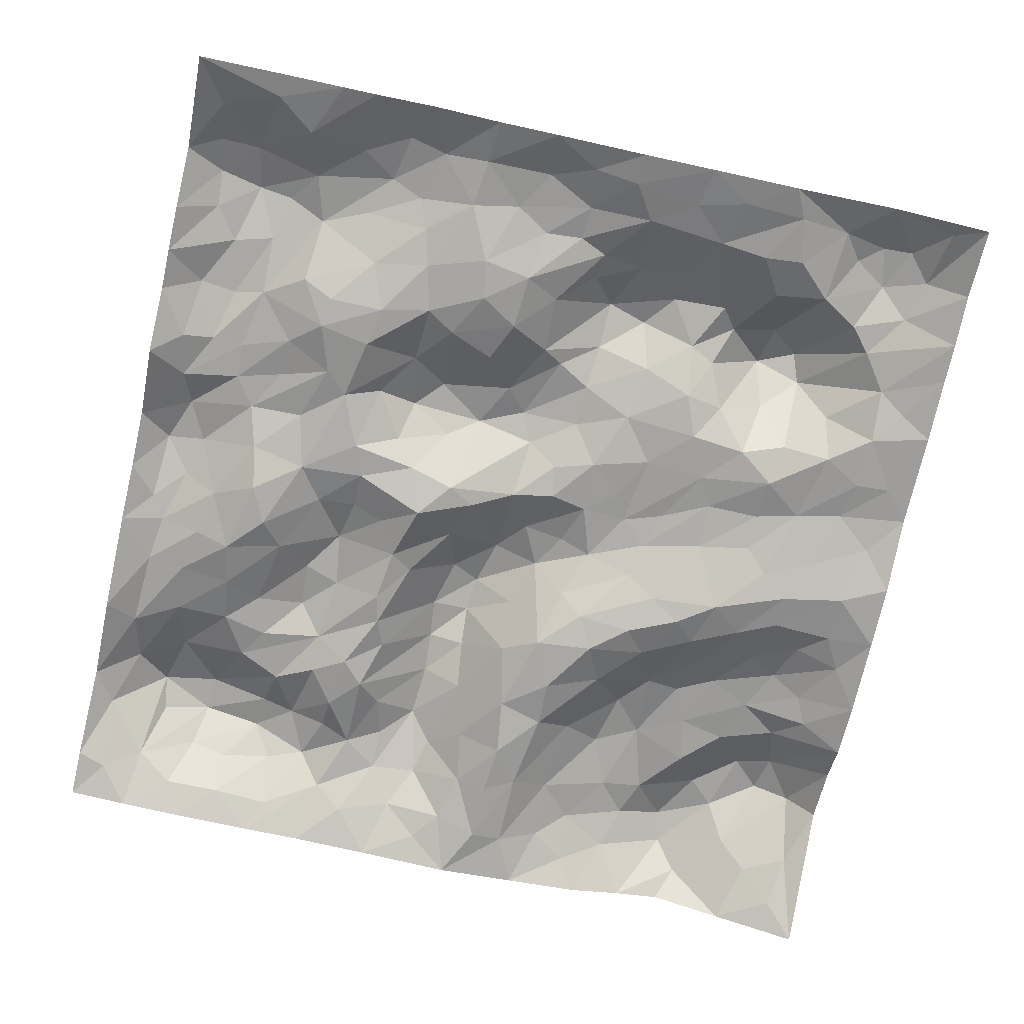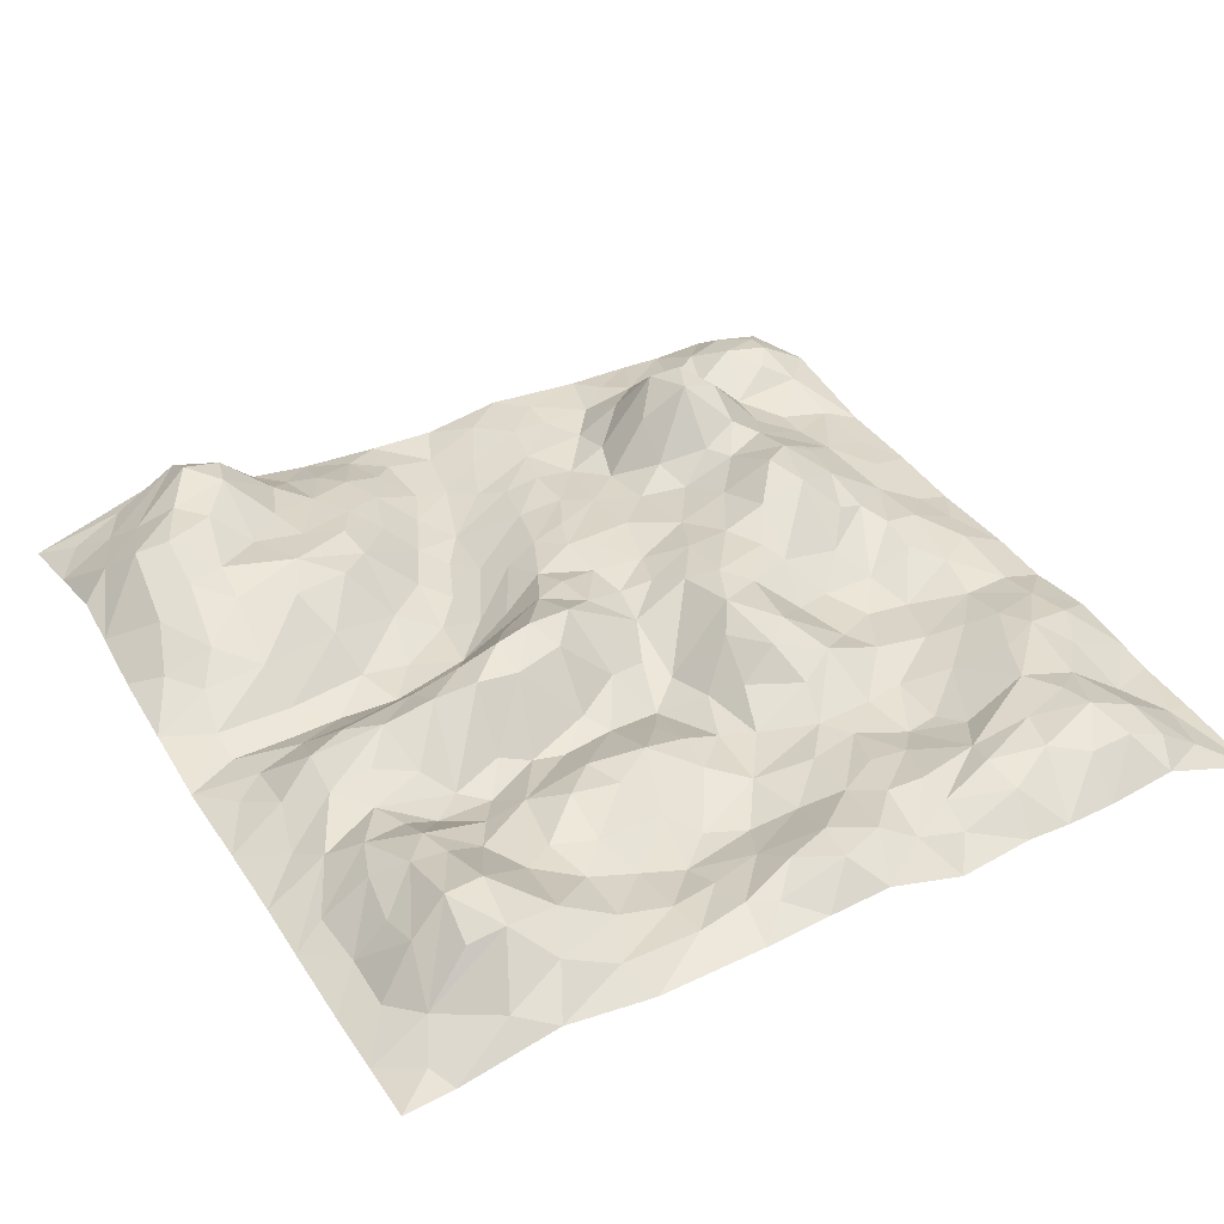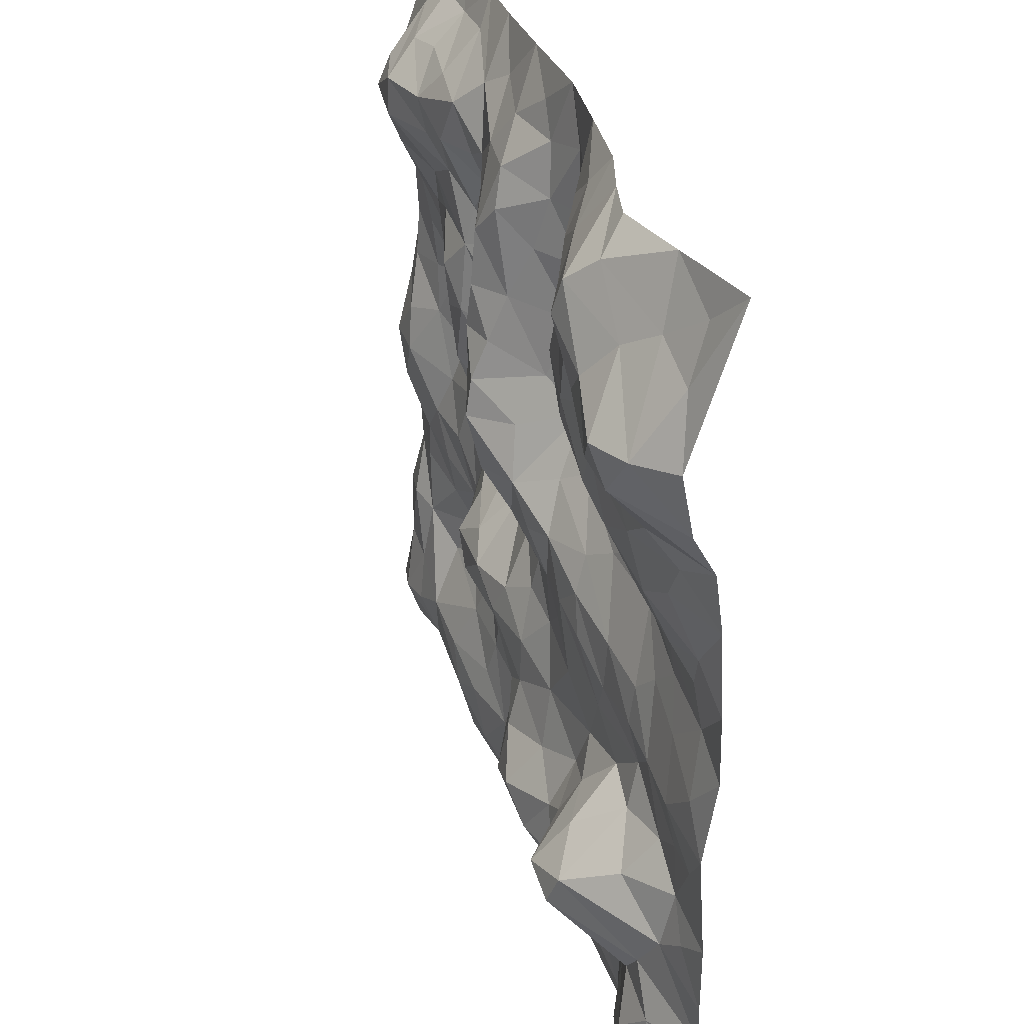
<metadata>
{"format":"obj","ext":"obj","renderer":"f3d","projection":"perspective","resolution":1024,"background":"white","views":[{"elev":-74.0,"azim":167.6,"up":"+Y"},{"elev":37.9,"azim":60.6,"up":"+Y"},{"elev":31.9,"azim":-106.4,"up":"+Z"}]}
</metadata>
<code>
o Terrain-NoFarm
v -0.02681 -0.2875 0.1373
v -0.1074 12.68 35.25
v -13.21 21.23 42.19
v -0.000299 9.12 57.71
v 0.06704 8.334 74.29
v 0.04414 8.817 89.38
v 0.1109 5.082 113.5
v -13.19 13.91 121.7
v 0.04725 13.47 140.5
v -0.09101 11.71 161.5
v 0.0596 9.857 183.4
v -14.99 14.23 181.4
v -0.1123 8.022 219.3
v -0.1028 12.25 250.1
v -0.01793 5.042 283.1
v -0.08799 3.161 299.9
v -9.824 14.86 172.8
v -12.8 12.59 198
v -15.16 21.32 242.4
v -8.106 15.47 262.3
v -10.25 5.614 286.9
v -10.61 7.935 16.02
v -14.24 18.96 55.47
v -10.75 10.89 106
v -17.56 19.77 133.4
v -11.38 13.94 225.1
v -11.1 20.92 149.5
v -13.24 17.51 84.97
v -11.58 17.06 29.92
v -22.75 19.95 67.24
v -23.41 11.31 280.2
v -21 1.806 299.8
v -20.77 18.48 162.3
v -32.94 1.292 0.01637
v -21.9 14.76 105.4
v -24.66 20.38 147.6
v -26.31 11.34 199.1
v -26.6 29.78 253.3
v -31.14 3.223 8.529
v -28.64 24.34 45.95
v -27.82 15.1 216.7
v -28.87 25.69 264.9
v -25.9 18.93 30.54
v -32.16 23.41 234
v -26.49 19.54 86.89
v -29.71 10.16 182.7
v -42.86 1.434 300
v -33.65 15.61 118.7
v -33.28 15.41 106.1
v -33.26 11.05 165.9
v -36.7 6.926 288.6
v -37.45 15.88 84.15
v -44.64 7.187 19.41
v -36.93 19.57 63.39
v -40.73 22.08 47.09
v -41.16 14.43 129
v -45.13 9.144 200
v -45.62 30.8 263.2
v -49.58 17.52 35.89
v -42.57 5.54 184.6
v -55.7 17.42 231.5
v -42.83 20.47 275.4
v -48.52 5.087 158.5
v -46.8 14.12 216.6
v -50.99 10.32 99.38
v -45.46 9.634 143.3
v -46.32 31.08 250.5
v -56.63 6.582 288.1
v -54.4 19.64 52.9
v -52.55 10.4 74.62
v -53.75 1.838 0.01267
v -50.26 12.85 113.6
v -54.75 4.791 171.6
v -56.46 17.26 276.9
v -62.39 5.356 90.01
v -66.73 25.92 264
v -65.25 8.134 147.2
v -66.12 3.56 0.1138
v -63.67 6.4 79.17
v -60.6 11.66 127.7
v -62.77 10 181.3
v -58.04 15.41 206.4
v -62.82 15.68 220.7
v -65.65 13.38 22.2
v -71.15 16.59 238.4
v -71.14 17.38 45.56
v -67.91 8.013 107.5
v -68.05 23.38 251.5
v -71.39 1.505 300
v -77.74 17.23 30.95
v -73.98 18.96 274.4
v -76.35 6.75 289.3
v -77.35 10.23 62.73
v -74.18 11.41 159.6
v -74.46 17.99 189.6
v -80.56 6.191 93.4
v -84.75 18.09 174.7
v -83.28 5.898 79.18
v -81.64 12.67 13.66
v -88.44 7.823 145.6
v -75.6 19.94 206.1
v -80.02 21.8 253.7
v -76.06 9.311 115.4
v -88.62 5.512 -0.04517
v -87.6 17.39 194
v -84.07 7.525 134.1
v -88.16 12.39 158.9
v -93.8 10.8 45.98
v -85.2 11.65 230.4
v -87.39 19.29 269.6
v -92.35 1.692 299.9
v -89.27 14.64 35.55
v -84.87 14.92 216.9
v -96.37 11.05 279
v -89.15 15.7 112.4
v -95.3 12.01 16.92
v -97.19 8.231 59.12
v -94.48 9.738 242.2
v -101.3 7.562 75.78
v -99.97 16.22 96.86
v -93.36 14.78 253.5
v -99.79 13.96 129.2
v -97.12 7.283 222.6
v -99.84 9.683 162.4
v -107.4 7.755 138.1
v -104.4 7.71 192.8
v -109.4 8.552 33.01
v -111.4 7.713 15.73
v -113.2 2.394 154.1
v -110.5 10.76 213.4
v -107.1 5.783 285.3
v -103.3 23.29 116.2
v -106.7 8.119 203.1
v -104.7 14.41 258.4
v -112.7 2.185 0.02482
v -111.4 8.294 82.42
v -105 7.752 230.8
v -113.2 14.07 239
v -107 8.179 174.6
v -117 15.05 267.8
v -112.9 23.89 106.3
v -115 11.01 180.2
v -118.1 4.929 52.03
v -118.3 20.1 125
v -120 1.007 299.9
v -117.2 18.23 253.4
v -126.6 10.78 30.11
v -123.7 5.149 142
v -120.7 4.488 66.08
v -134.7 2.979 0.06253
v -127.7 26.15 196.4
v -126 9.439 280.3
v -129.7 24.17 117.9
v -129.1 26.83 210.5
v -130.1 25.46 225.2
v -134.2 7.416 74.88
v -127.6 11.5 162.4
v -128.6 23.65 243.7
v -133.4 6.932 147.7
v -135.6 9.929 15.69
v -127.9 11.27 89.45
v -132.6 26.71 179
v -135.8 6.432 55.23
v -133.8 16.55 266.6
v -138.3 20.45 101.6
v -145.9 23.45 110.7
v -153.3 -0.1824 300.1
v -138.8 11.54 37.79
v -141.4 28.85 197.1
v -137.2 19.4 253.7
v -138.7 3.662 289.4
v -147.1 4.477 279
v -148.4 15.75 82.81
v -142.8 31.03 184.8
v -142.2 23.48 210.6
v -151 20.31 121.3
v -147.4 27.41 167.7
v -144.2 17.42 226.7
v -148.7 11.67 141.3
v -153.3 11.37 24.78
v -148.9 10.37 244.4
v -152 6.039 262.2
v -151.6 6.025 9.781
v -147.9 12.68 62.11
v -152.6 13.25 37.04
v -162.7 15.43 41.72
v -156.9 19.91 155.3
v -162 1.232 224.3
v -157.1 18.69 187.3
v -161.6 18.81 51.36
v -168 4.375 11.46
v -162.1 14.64 127.6
v -164.1 12.71 138.9
v -157.8 8.743 203.9
v -162.3 0.0195 282.1
v -168.1 1.596 0.04953
v -155.7 19.43 87.64
v -164.5 -0.4828 243.7
v -163.9 21.57 170.1
v -162.8 0.0893 261.4
v -170.3 28.71 61.91
v -167.1 19.5 109.9
v -167.8 20.11 94.71
v -170.4 0.6391 195.7
v -171.6 18.77 157
v -176.2 8.429 24.33
v -169.4 24.7 78.88
v -177.4 13.95 141.8
v -176.9 12.7 122.9
v -178.1 -0.1091 212.5
v -174 2.472 256.6
v -173.7 2.787 282.8
v -175.8 9.48 176.3
v -181.6 2.488 300
v -178.1 21.13 44.51
v -183.3 15.45 160.1
v -178.3 2.272 229.2
v -184.8 30.07 66.55
v -185.6 14.96 102
v -189.2 18.82 82.22
v -188.9 13.78 132.9
v -188.1 9.697 280.5
v -187.7 11.86 259.3
v -194.8 2.476 0.04419
v -192.1 6.378 14.6
v -197.5 12.78 117.3
v -191 12.6 232.4
v -194.3 26.66 54.38
v -184.5 2.495 182.1
v -191 -0.4933 193.4
v -193.7 14.95 142.8
v -196 18.86 40.91
v -204.9 10.29 27.2
v -197.8 6.007 207.7
v -200.5 9.938 289.4
v -203.4 12.74 151
v -199.4 16.35 272.8
v -204.3 -0.131 182.8
v -208.4 5.314 299.9
v -212.3 10 102.8
v -206.4 12.61 87.79
v -207.9 13.32 137.7
v -210.7 2.993 168.7
v -204.9 22.43 239.4
v -210 4.679 10.01
v -200.5 8.56 162.8
v -212.2 22.39 257.6
v -212 3.887 192.1
v -213.3 20.52 52.59
v -204.5 21.07 70.01
v -219.8 18.03 208
v -209.8 20.51 219.6
v -217.1 19.11 283.5
v -213.7 20.68 74.9
v -222.4 25.68 269.8
v -219.2 9.769 118.3
v -226.7 2.21 0.009863
v -219.2 24.72 60.64
v -220.3 15.11 90.65
v -224.7 10.12 129
v -222.1 -0.1695 175.1
v -224.8 8.966 145.5
v -222 7.913 28.65
v -227.6 10.74 300
v -233 35.95 72.91
v -227.6 25 256.6
v -231.9 4.927 10.93
v -230.4 12.43 42.34
v -235.6 -0.3025 165.9
v -231.9 7.621 104.3
v -220.8 23.99 232.2
v -230.1 3.684 183.2
v -237.8 11.78 192.8
v -232 20.45 209.8
v -241.8 30.46 281.3
v -237.6 20.39 222.9
v -239.3 32.95 270.1
v -236 30.45 58.53
v -236.8 24.17 88.28
v -235.7 6.167 27.25
v -243.4 6.331 141.5
v -244.8 5.084 113.7
v -241 20.74 239.5
v -244.1 14.3 299.9
v -249.8 30.18 251.6
v -247.3 3.084 175.4
v -245.3 17.8 202.3
v -246.5 34.91 66.99
v -250.1 32.11 77.41
v -248.5 9.703 39.41
v -247.5 9.307 99.2
v -249.8 22.44 290
v -243.5 8.223 128.6
v -265.8 7.613 0.006379
v -250.6 10.73 13.17
v -251.2 2.949 149.1
v -254.4 19.38 226.2
v -258.6 7.303 124.7
v -257.2 11.13 186.5
v -258.1 15.47 23.1
v -260.3 16.43 209.4
v -261.6 15.56 85.39
v -261 0.5265 157.1
v -267.8 13.73 193.4
v -264.8 4.653 99.24
v -261.5 2.613 169
v -266.2 31.41 239.6
v -269.7 7.727 300
v -259.3 31.05 260.7
v -266.9 17.01 16.56
v -269.2 3.542 141.7
v -262.5 13.2 47.9
v -273.9 16.27 218.7
v -276.6 13.85 279.6
v -270.3 18.05 31.25
v -279.4 10.63 199.5
v -278.6 8.581 69.65
v -275.5 7.238 121.2
v -273.4 7.333 178.6
v -278.4 4.996 107.2
v -270 12.45 56.73
v -276.5 33.99 250.1
v -266.5 22.28 272.5
v -283 3.119 170.1
v -279.3 29.59 236.1
v -277.3 14.99 15.86
v -279.3 4.297 88.45
v -280.8 12.78 41.19
v -283.3 0.2028 152.9
v -288.3 4.45 4.935
v -288.8 4.924 132
v -285.4 13.23 25.83
v -284 9.157 209.8
v -288.7 5.602 288.7
v -289.9 4.722 182.5
v -292 12.06 271.1
v -300 2.601 45.14
v -289.4 27.01 249.8
v -300 3.054 59.93
v -288.7 5.464 76.6
v -290.9 4.794 106.4
v -300 3.743 26.08
v -300 0.4304 145.1
v -299.9 2.049 197.2
v -300 2.857 83
v -299.8 4.568 217
v -300 5.035 117.5
v -300 0.835 168.6
v -300 11.83 230.2
v -300.1 -0.6643 299.8
v -299.9 -0.6234 0.1877
v -299.8 15.53 250
f 3 4 2
f 6 24 7
f 7 8 9
f 20 15 14
f 1 22 2
f 9 27 10
f 10 17 11
f 11 18 13
f 13 26 14
f 4 23 5
f 28 24 6
f 19 20 14
f 29 3 2
f 12 18 11
f 20 21 15
f 21 16 15
f 5 28 6
f 24 8 7
f 17 12 11
f 26 19 14
f 22 29 2
f 3 23 4
f 8 25 9
f 23 30 5
f 10 27 17
f 30 28 5
f 25 27 9
f 18 26 13
f 20 31 21
f 21 32 16
f 27 33 17
f 38 31 20
f 38 42 31
f 36 33 27
f 41 19 26
f 25 36 27
f 18 37 26
f 19 38 20
f 1 39 22
f 22 43 29
f 29 43 3
f 24 35 8
f 33 12 17
f 1 34 39
f 43 40 3
f 28 35 24
f 41 44 19
f 22 39 43
f 28 30 45
f 8 48 25
f 37 41 26
f 28 45 35
f 23 40 30
f 12 46 18
f 46 37 18
f 3 40 23
f 35 49 8
f 49 48 8
f 36 50 33
f 44 38 19
f 33 50 12
f 31 32 21
f 52 49 35
f 50 46 12
f 45 52 35
f 31 51 32
f 40 54 30
f 25 56 36
f 51 47 32
f 54 45 30
f 43 39 53
f 48 56 25
f 38 58 42
f 55 54 40
f 66 50 36
f 37 57 41
f 54 52 45
f 44 67 38
f 42 58 31
f 43 59 40
f 50 60 46
f 46 60 37
f 64 44 41
f 58 62 31
f 59 55 40
f 31 62 51
f 63 60 50
f 38 67 58
f 65 48 49
f 48 72 56
f 60 57 37
f 53 59 43
f 52 65 49
f 64 61 44
f 56 66 36
f 66 63 50
f 51 68 47
f 55 69 54
f 57 64 41
f 54 69 52
f 34 71 39
f 65 72 48
f 61 67 44
f 62 68 51
f 39 71 53
f 63 73 60
f 62 74 68
f 69 70 52
f 59 69 55
f 70 75 52
f 52 75 65
f 58 76 62
f 60 81 57
f 71 78 53
f 56 80 66
f 77 63 66
f 73 81 60
f 76 74 62
f 53 84 59
f 79 75 70
f 57 82 64
f 81 82 57
f 64 83 61
f 53 78 84
f 72 87 56
f 87 80 56
f 80 77 66
f 77 73 63
f 61 85 67
f 65 87 72
f 67 88 58
f 68 89 47
f 81 95 82
f 82 83 64
f 85 88 67
f 59 90 69
f 94 73 77
f 73 94 81
f 70 93 79
f 75 87 65
f 59 84 90
f 69 93 70
f 87 103 80
f 88 76 58
f 91 68 74
f 68 92 89
f 90 86 69
f 69 86 93
f 101 83 82
f 76 91 74
f 75 96 87
f 103 77 80
f 81 97 95
f 95 101 82
f 78 99 84
f 79 98 75
f 83 113 61
f 101 113 83
f 113 85 61
f 91 92 68
f 99 90 84
f 93 98 79
f 98 96 75
f 103 106 77
f 100 94 77
f 94 97 81
f 102 76 88
f 78 104 99
f 76 110 91
f 87 96 103
f 77 106 100
f 95 105 101
f 85 102 88
f 86 108 93
f 102 110 76
f 112 108 86
f 113 109 85
f 91 110 92
f 90 112 86
f 103 115 106
f 109 102 85
f 94 107 97
f 109 118 102
f 92 114 89
f 96 120 103
f 105 113 101
f 93 117 98
f 114 111 89
f 108 117 93
f 100 107 94
f 97 105 95
f 102 121 110
f 92 110 114
f 99 116 90
f 98 119 96
f 103 120 115
f 102 118 121
f 116 112 90
f 119 120 96
f 115 122 106
f 99 104 116
f 113 123 109
f 115 132 122
f 123 118 109
f 114 131 111
f 106 125 100
f 107 124 97
f 105 126 113
f 139 126 105
f 133 123 113
f 134 114 110
f 117 119 98
f 120 132 115
f 122 125 106
f 97 139 105
f 126 133 113
f 123 137 118
f 121 134 110
f 116 127 112
f 112 127 108
f 100 129 107
f 124 139 97
f 107 129 124
f 104 135 116
f 136 120 119
f 118 134 121
f 120 141 132
f 130 137 123
f 128 127 116
f 133 130 123
f 137 134 118
f 135 128 116
f 125 129 100
f 137 138 134
f 140 114 134
f 108 127 117
f 140 131 114
f 122 144 125
f 127 143 117
f 142 126 139
f 111 131 145
f 132 144 122
f 124 129 139
f 119 149 136
f 136 141 120
f 138 146 134
f 117 143 119
f 134 146 140
f 127 128 147
f 125 148 129
f 143 149 119
f 126 142 133
f 157 142 139
f 151 133 142
f 141 153 132
f 133 151 130
f 136 161 141
f 129 157 139
f 135 150 128
f 149 156 136
f 153 144 132
f 130 154 137
f 137 155 138
f 160 147 128
f 127 147 143
f 151 154 130
f 131 152 145
f 144 148 125
f 148 159 129
f 162 151 142
f 140 152 131
f 156 161 136
f 137 154 155
f 138 158 146
f 158 140 146
f 141 165 153
f 159 157 129
f 155 158 138
f 150 160 128
f 143 163 149
f 147 168 143
f 158 164 140
f 140 164 152
f 168 163 143
f 163 156 149
f 161 165 141
f 153 148 144
f 142 157 162
f 158 170 164
f 171 145 152
f 162 174 151
f 154 175 155
f 164 172 152
f 172 171 152
f 171 167 145
f 156 173 161
f 165 166 153
f 151 169 154
f 155 178 158
f 178 170 158
f 173 165 161
f 157 177 162
f 151 174 169
f 166 176 153
f 159 177 157
f 175 178 155
f 163 184 156
f 153 176 148
f 179 177 159
f 169 175 154
f 160 180 147
f 168 185 163
f 148 179 159
f 148 176 179
f 177 174 162
f 178 181 170
f 180 168 147
f 170 182 164
f 182 172 164
f 150 183 160
f 183 180 160
f 185 186 163
f 184 173 156
f 180 185 168
f 186 184 163
f 181 182 170
f 173 197 165
f 179 187 177
f 172 167 171
f 197 166 165
f 178 188 181
f 174 189 169
f 169 194 175
f 175 194 178
f 186 190 184
f 176 192 179
f 177 199 174
f 191 180 183
f 179 193 187
f 169 189 194
f 172 195 167
f 150 196 183
f 198 182 181
f 201 173 184
f 187 199 177
f 194 188 178
f 181 188 198
f 166 202 176
f 192 193 179
f 182 195 172
f 183 196 191
f 203 166 197
f 174 199 189
f 200 195 182
f 182 198 200
f 184 190 201
f 203 202 166
f 189 204 194
f 180 206 185
f 202 192 176
f 205 199 187
f 173 207 197
f 197 207 203
f 204 188 194
f 191 206 180
f 206 186 185
f 201 207 173
f 193 208 187
f 199 204 189
f 211 195 200
f 187 208 205
f 199 213 204
f 204 210 188
f 198 211 200
f 195 212 167
f 188 217 198
f 186 215 190
f 211 212 195
f 212 214 167
f 192 209 193
f 210 217 188
f 190 215 201
f 202 209 192
f 205 216 199
f 216 213 199
f 203 219 202
f 193 209 208
f 201 218 207
f 202 219 209
f 213 229 204
f 217 211 198
f 211 223 212
f 191 225 206
f 206 215 186
f 220 203 207
f 221 208 209
f 204 230 210
f 223 222 212
f 201 228 218
f 196 224 191
f 218 220 207
f 205 208 216
f 217 227 211
f 215 228 201
f 208 231 216
f 212 222 214
f 191 224 225
f 229 230 204
f 227 223 211
f 209 219 226
f 216 246 213
f 213 246 229
f 220 219 203
f 209 226 221
f 215 232 228
f 206 233 215
f 221 231 208
f 234 217 210
f 225 233 206
f 210 230 234
f 222 235 214
f 233 232 215
f 236 246 216
f 237 222 223
f 231 236 216
f 229 238 230
f 227 244 223
f 235 239 214
f 218 250 220
f 219 240 226
f 220 241 219
f 217 234 227
f 231 242 236
f 229 243 238
f 222 237 235
f 228 250 218
f 234 252 227
f 244 247 223
f 223 247 237
f 224 245 225
f 228 249 250
f 241 240 219
f 226 231 221
f 246 243 229
f 238 248 230
f 248 234 230
f 250 241 220
f 245 233 225
f 227 252 244
f 232 233 228
f 226 256 231
f 256 242 231
f 251 252 234
f 250 254 241
f 237 253 235
f 238 261 248
f 248 251 234
f 247 255 237
f 233 249 228
f 249 258 250
f 240 256 226
f 253 239 235
f 224 257 245
f 241 259 240
f 261 238 243
f 255 253 237
f 258 254 250
f 252 271 244
f 236 262 246
f 262 243 246
f 254 259 241
f 260 236 242
f 271 247 244
f 245 267 233
f 267 263 233
f 254 265 259
f 256 260 242
f 262 236 260
f 263 249 233
f 251 271 252
f 258 265 254
f 266 255 247
f 253 264 239
f 257 267 245
f 270 256 240
f 248 272 251
f 263 268 249
f 249 268 258
f 240 259 270
f 243 269 261
f 261 272 248
f 271 266 247
f 251 274 271
f 275 264 253
f 262 269 243
f 278 265 258
f 273 274 251
f 255 277 253
f 277 275 253
f 283 266 271
f 263 280 268
f 268 278 258
f 279 270 259
f 274 276 271
f 259 265 279
f 272 273 251
f 271 276 283
f 266 277 255
f 260 293 262
f 256 282 260
f 267 280 263
f 256 270 282
f 262 293 281
f 262 281 269
f 269 272 261
f 290 278 268
f 272 286 273
f 273 287 274
f 283 285 266
f 285 277 266
f 275 292 264
f 280 290 268
f 278 288 265
f 265 289 279
f 279 291 270
f 282 293 260
f 295 280 267
f 272 269 286
f 287 276 274
f 264 292 284
f 295 290 280
f 265 288 289
f 257 295 267
f 296 269 281
f 297 283 276
f 294 295 257
f 291 282 270
f 298 281 293
f 286 299 273
f 301 297 276
f 277 309 275
f 289 291 279
f 299 287 273
f 287 301 276
f 285 309 277
f 295 300 290
f 312 288 278
f 289 302 291
f 281 298 296
f 296 303 269
f 303 286 269
f 290 312 278
f 305 282 291
f 304 301 287
f 321 289 288
f 282 298 293
f 286 306 299
f 297 307 283
f 292 308 284
f 288 312 321
f 302 305 291
f 275 309 323
f 299 304 287
f 307 285 283
f 323 292 275
f 295 310 300
f 303 306 286
f 296 311 303
f 301 313 297
f 300 315 290
f 305 298 282
f 304 316 301
f 323 314 292
f 315 312 290
f 294 310 295
f 298 311 296
f 285 307 309
f 292 314 308
f 300 310 315
f 289 317 302
f 305 320 298
f 320 318 298
f 306 319 299
f 297 313 307
f 318 311 298
f 302 327 305
f 307 322 309
f 289 321 317
f 299 319 304
f 303 329 306
f 306 324 319
f 313 325 307
f 317 327 302
f 305 327 320
f 309 322 323
f 315 328 312
f 312 328 321
f 311 329 303
f 310 326 315
f 329 324 306
f 294 326 310
f 325 322 307
f 330 326 294
f 315 332 328
f 301 333 313
f 326 332 315
f 316 333 301
f 318 331 311
f 319 335 304
f 335 316 304
f 334 308 314
f 331 329 311
f 322 338 323
f 323 338 314
f 338 336 314
f 321 337 317
f 325 338 322
f 294 351 330
f 328 337 321
f 317 340 327
f 320 341 318
f 324 335 319
f 327 341 320
f 313 346 325
f 333 346 313
f 346 349 325
f 349 338 325
f 336 334 314
f 330 332 326
f 332 342 328
f 342 337 328
f 317 337 339
f 339 340 317
f 340 345 327
f 335 344 316
f 316 344 333
f 327 345 341
f 341 347 318
f 347 331 318
f 331 343 329
f 329 348 324
f 334 350 308
f 330 351 332
f 344 346 333
f 348 335 324
f 338 352 336
f 343 348 329
f 347 343 331
f 336 350 334
f 340 339 345
f 351 342 332
f 341 345 347
f 335 348 344
f 349 352 338
f 352 350 336

</code>
